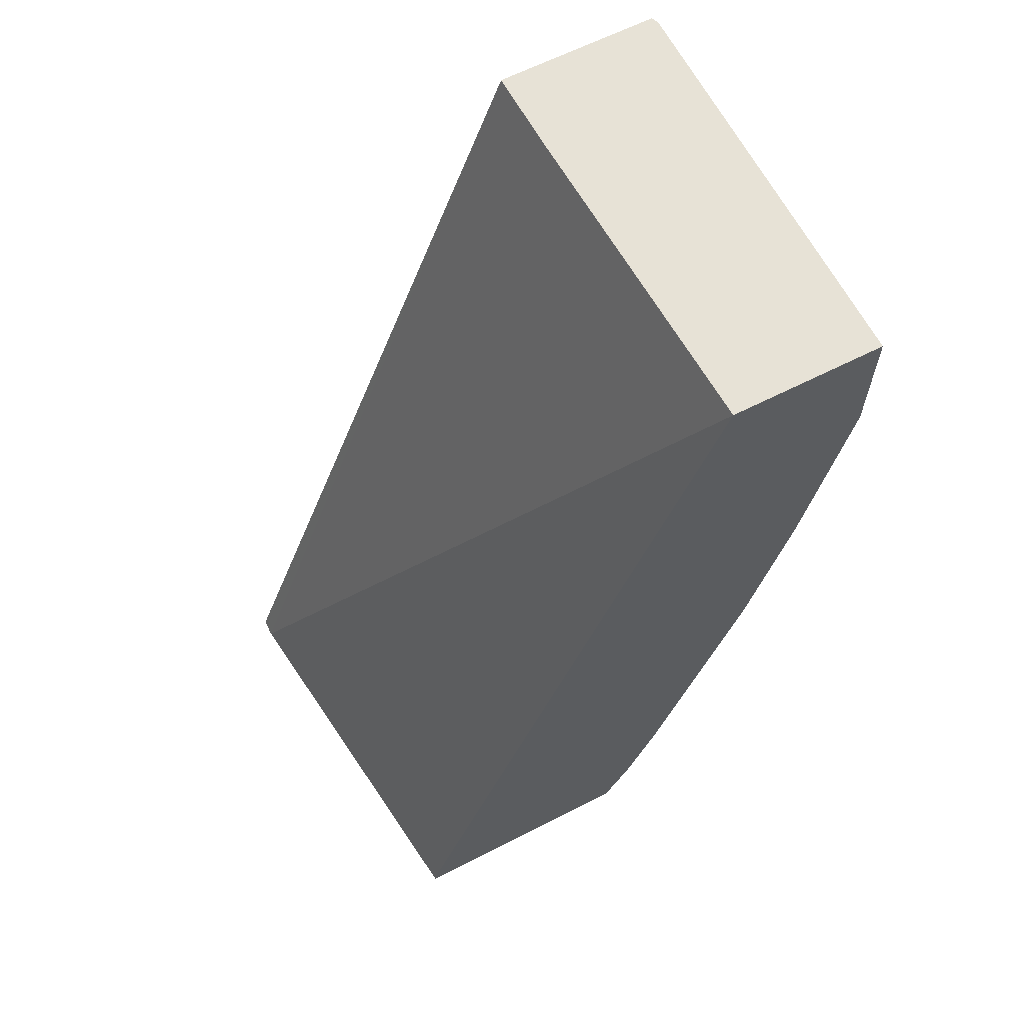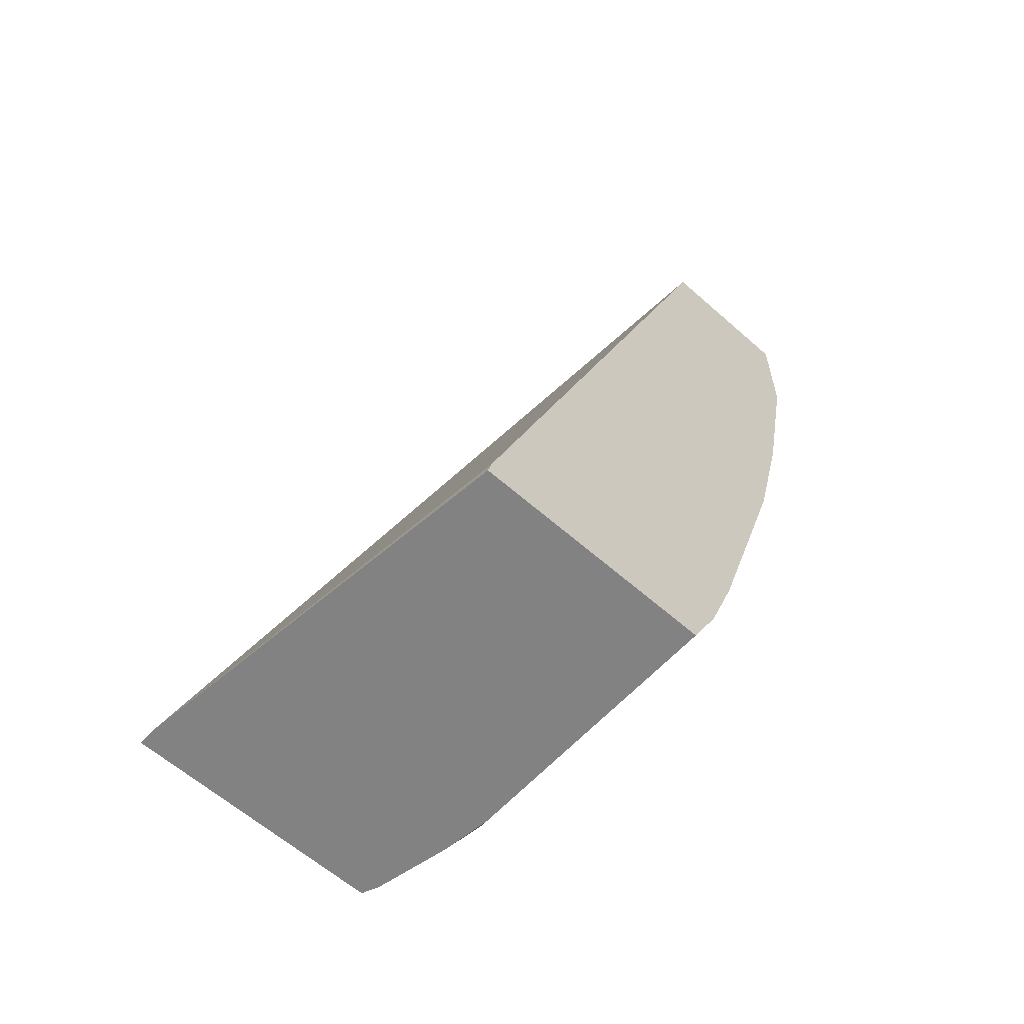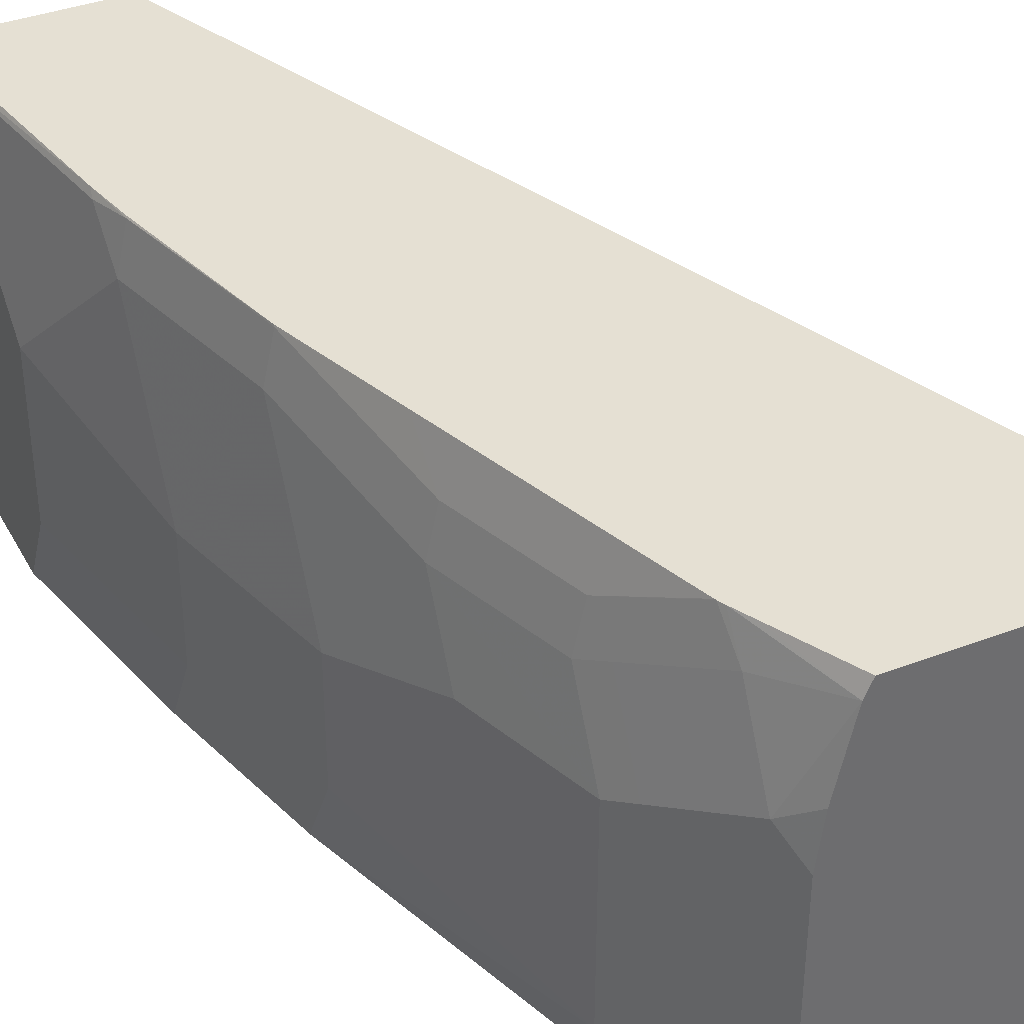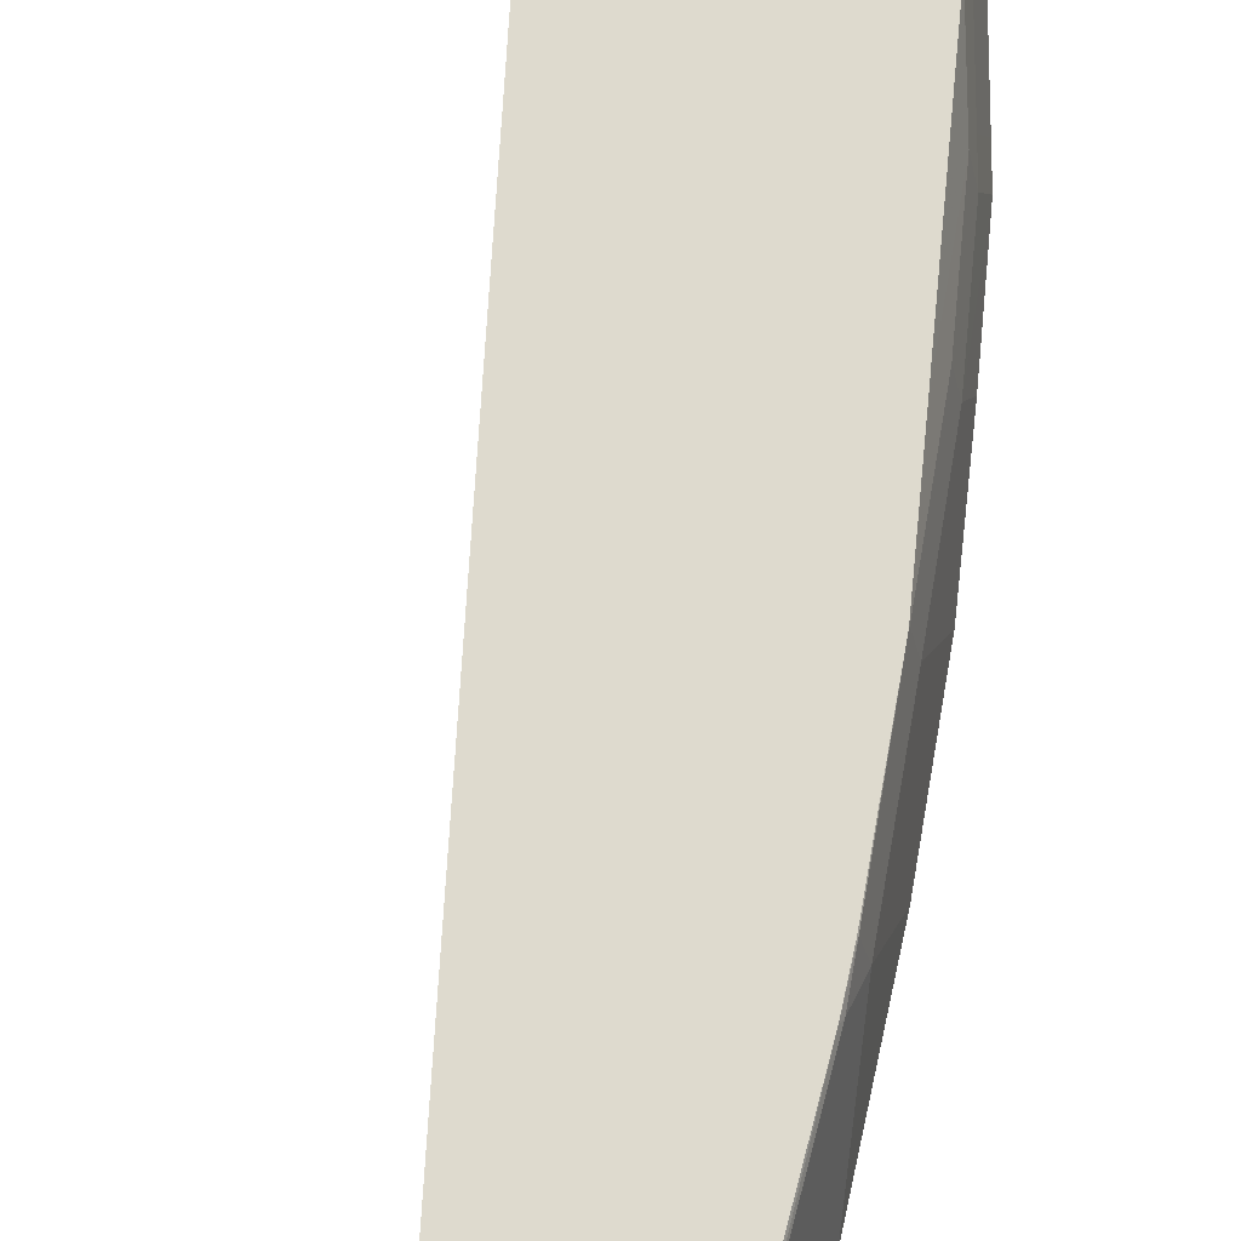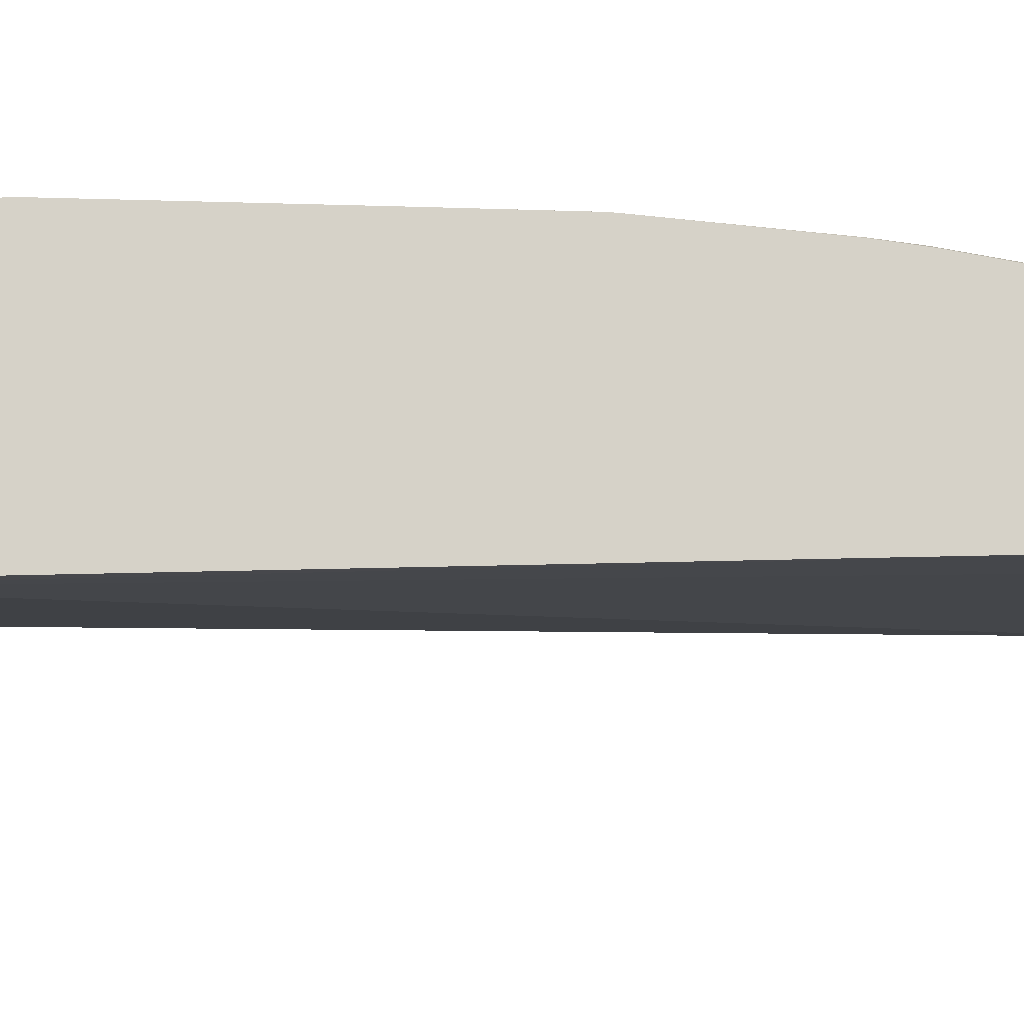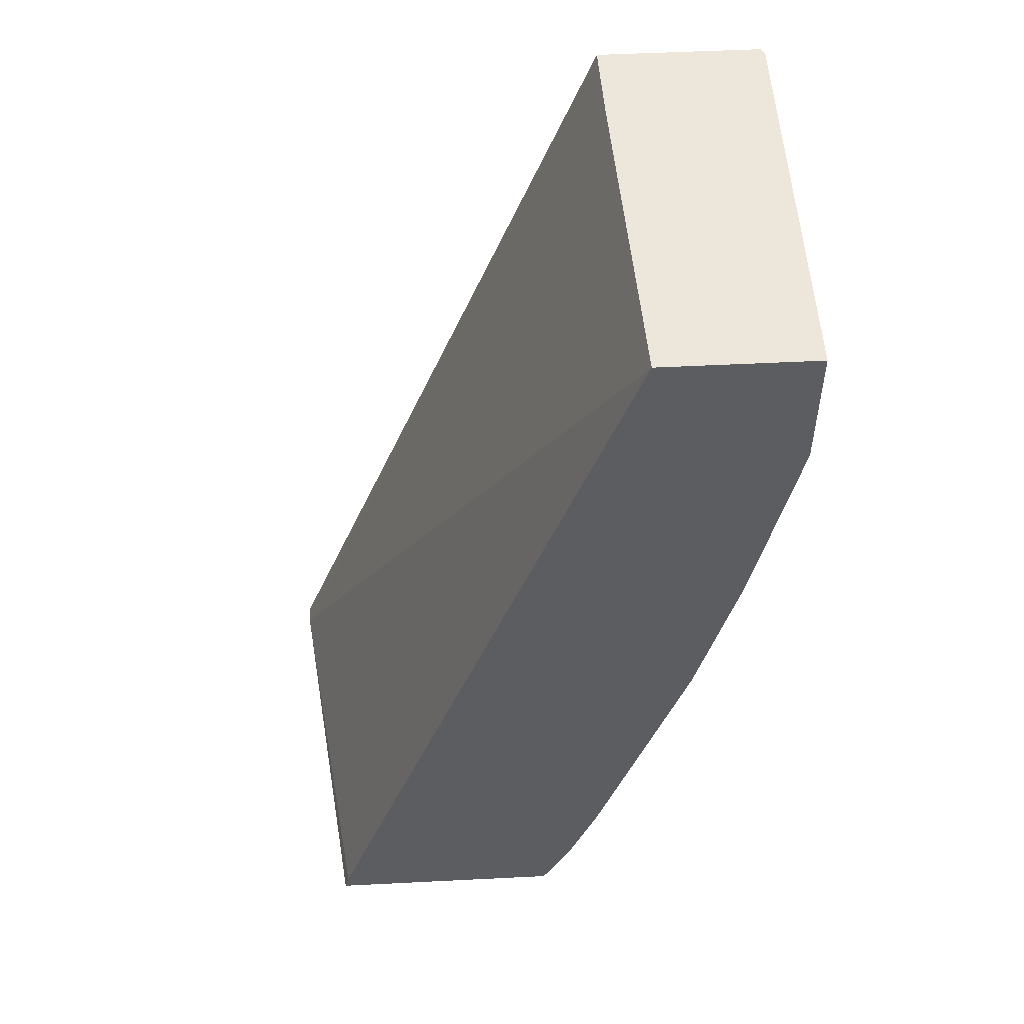
<metadata>
{"format":"obj","ext":"obj","renderer":"f3d","projection":"perspective","resolution":1024,"background":"white","views":[{"elev":63.7,"azim":152.8,"up":"+Y"},{"elev":-60.8,"azim":137.9,"up":"+Y"},{"elev":38.0,"azim":-25.8,"up":"+Z"},{"elev":71.1,"azim":-155.7,"up":"+Z"},{"elev":78.3,"azim":109.9,"up":"+Z"},{"elev":52.2,"azim":176.9,"up":"+Y"}]}
</metadata>
<code>
v -0.5278 -0.2639 0.1759
v -0.5278 -0.2639 0.2463
v -0.5278 -0.2463 0.1418
v -0.5102 -0.3519 0.1759
v -0.5278 -0.1936 0.3167
v -0.5102 -0.3519 0.2287
v -0.5102 -0.3167 0.2991
v -0.5102 -0.2991 0.3167
v -0.5278 -0.1914 0.1418
v -0.5102 -0.3343 0.1418
v -0.4926 -0.4222 0.1759
v -0.5264 -0.1936 0.3195
v -0.5271 -0.1914 0.3181
v -0.5278 -0.1914 0.3167
v -0.5096 -0.2966 0.3195
v -0.4926 -0.3871 0.2991
v -0.4926 -0.4222 0.2287
v -0.5058 -0.3167 0.3189
v -0.4626 -0.1914 0.1418
v -0.4926 -0.4046 0.1418
v -0.4574 -0.5278 0.1584
v -0.5264 -0.1914 0.3195
v -0.5057 -0.3155 0.3195
v -0.4882 -0.3871 0.3189
v -0.475 -0.4574 0.2815
v -0.4574 -0.5278 0.2463
v -0.475 -0.475 0.2463
v -0.5055 -0.3162 0.3195
v -0.4882 -0.3864 0.3195
v -0.4574 -0.1914 0.2837
v -0.3042 -0.5868 0.3116
v -0.326 -0.5795 0.1418
v -0.4536 -0.5267 0.1418
v -0.4404 -0.5619 0.1418
v -0.4398 -0.563 0.1418
v -0.4457 -0.5513 0.1525
v -0.4516 -0.5395 0.1642
v -0.4567 -0.1914 0.3195
v -0.4706 -0.4574 0.3013
v -0.4708 -0.4391 0.3195
v -0.4574 -0.5102 0.2815
v -0.453 -0.5102 0.3013
v -0.4516 -0.5395 0.2522
v -0.3042 -0.5868 0.3195
v -0.3242 -0.5868 0.1418
v -0.4281 -0.5864 0.1418
v -0.4532 -0.4919 0.3195
v -0.4516 -0.5219 0.2874
v -0.4354 -0.5452 0.3195
v -0.4356 -0.5446 0.3195
v -0.434 -0.5747 0.2698
v -0.4147 -0.5868 0.3195
v -0.4279 -0.5868 0.1418
v -0.4281 -0.5864 0.258
v -0.434 -0.5571 0.3049
v -0.4341 -0.548 0.3195
v -0.4279 -0.5868 0.2582
v -0.4251 -0.5868 0.2801
v -0.4207 -0.5868 0.2999
v -0.4178 -0.5868 0.3126
v -0.43 -0.5562 0.3195
f 24 40 29
f 25 27 26
f 25 26 41
f 25 41 42
f 25 42 39
f 26 48 41
f 30 38 31
f 31 44 52
f 31 60 59
f 24 39 40
f 31 52 60
f 26 43 48
f 21 43 26
f 19 30 31
f 21 36 37
f 21 35 36
f 21 34 35
f 21 33 34
f 20 33 21
f 19 31 32
f 18 29 28
f 18 24 29
f 18 28 23
f 17 27 25
f 31 59 58
f 17 26 27
f 21 37 43
f 31 58 57
f 49 55 56
f 31 53 45
f 16 39 24
f 56 60 61
f 55 60 56
f 52 61 60
f 51 60 55
f 51 59 60
f 51 58 59
f 51 57 58
f 51 54 57
f 48 55 49
f 46 57 54
f 46 53 57
f 43 55 48
f 43 51 55
f 42 50 47
f 42 49 50
f 42 48 49
f 41 48 42
f 40 42 47
f 39 42 40
f 35 37 36
f 35 43 37
f 35 51 43
f 35 54 51
f 35 46 54
f 31 38 44
f 31 45 32
f 31 57 53
f 16 25 39
f 12 52 44
f 15 18 23
f 5 12 13
f 4 17 6
f 4 11 17
f 4 20 11
f 4 10 20
f 3 20 10
f 3 33 20
f 3 34 33
f 3 35 34
f 3 46 35
f 3 53 46
f 3 32 45
f 5 13 14
f 3 19 32
f 2 8 5
f 2 7 8
f 2 6 7
f 1 6 2
f 1 4 6
f 1 10 4
f 1 3 10
f 1 9 3
f 1 14 9
f 1 5 14
f 1 2 5
f 16 17 25
f 3 9 19
f 5 8 15
f 3 45 53
f 6 16 7
f 12 38 22
f 5 15 12
f 12 44 38
f 12 61 52
f 12 56 61
f 12 49 56
f 12 50 49
f 12 47 50
f 12 29 40
f 12 28 29
f 12 23 28
f 12 15 23
f 12 22 13
f 12 40 47
f 7 24 18
f 7 16 24
f 11 26 17
f 7 18 8
f 8 18 15
f 9 13 22
f 9 14 13
f 6 17 16
f 9 38 30
f 9 30 19
f 11 20 21
f 11 21 26
f 9 22 38

</code>
